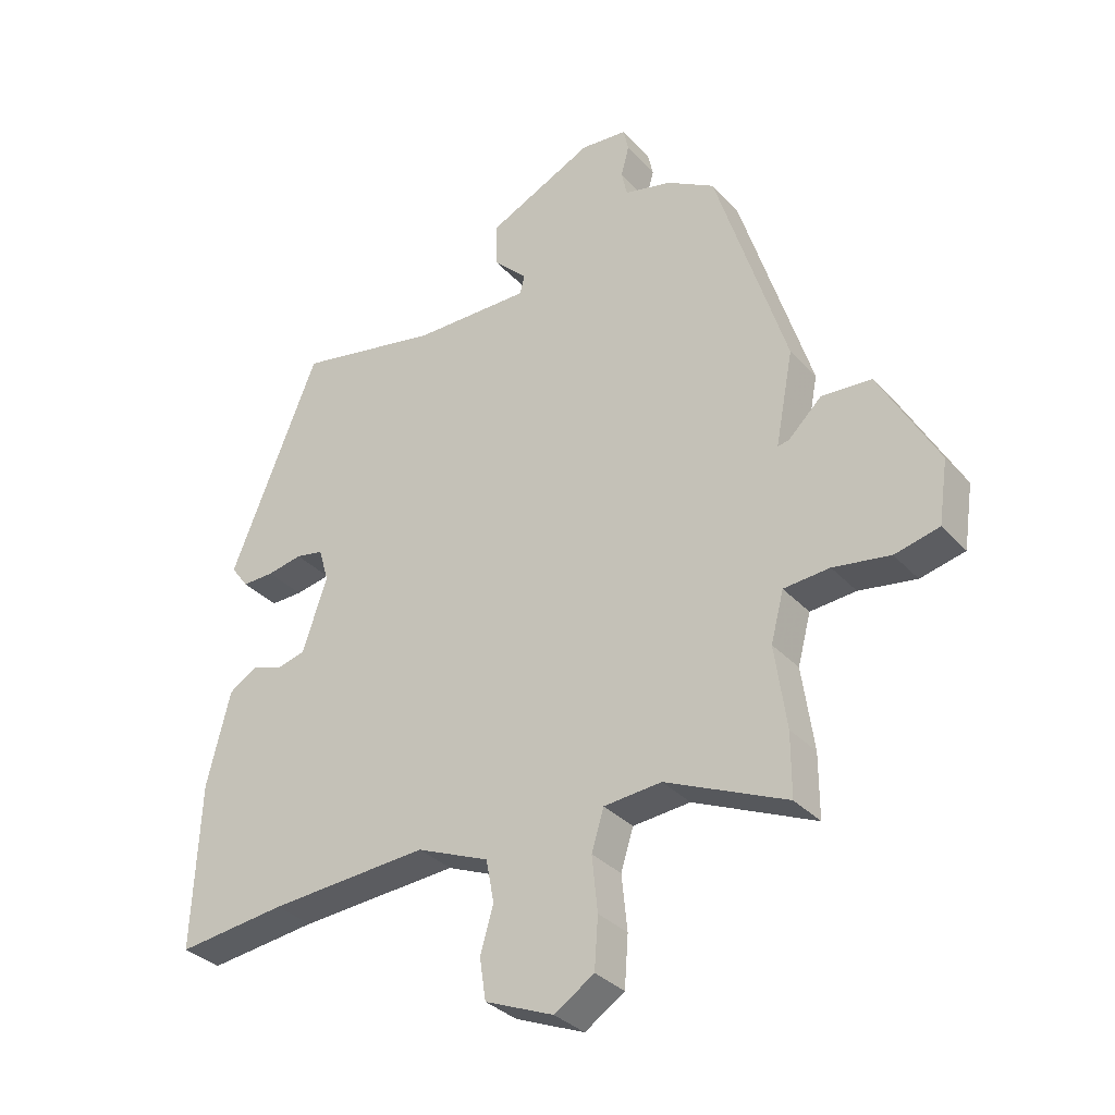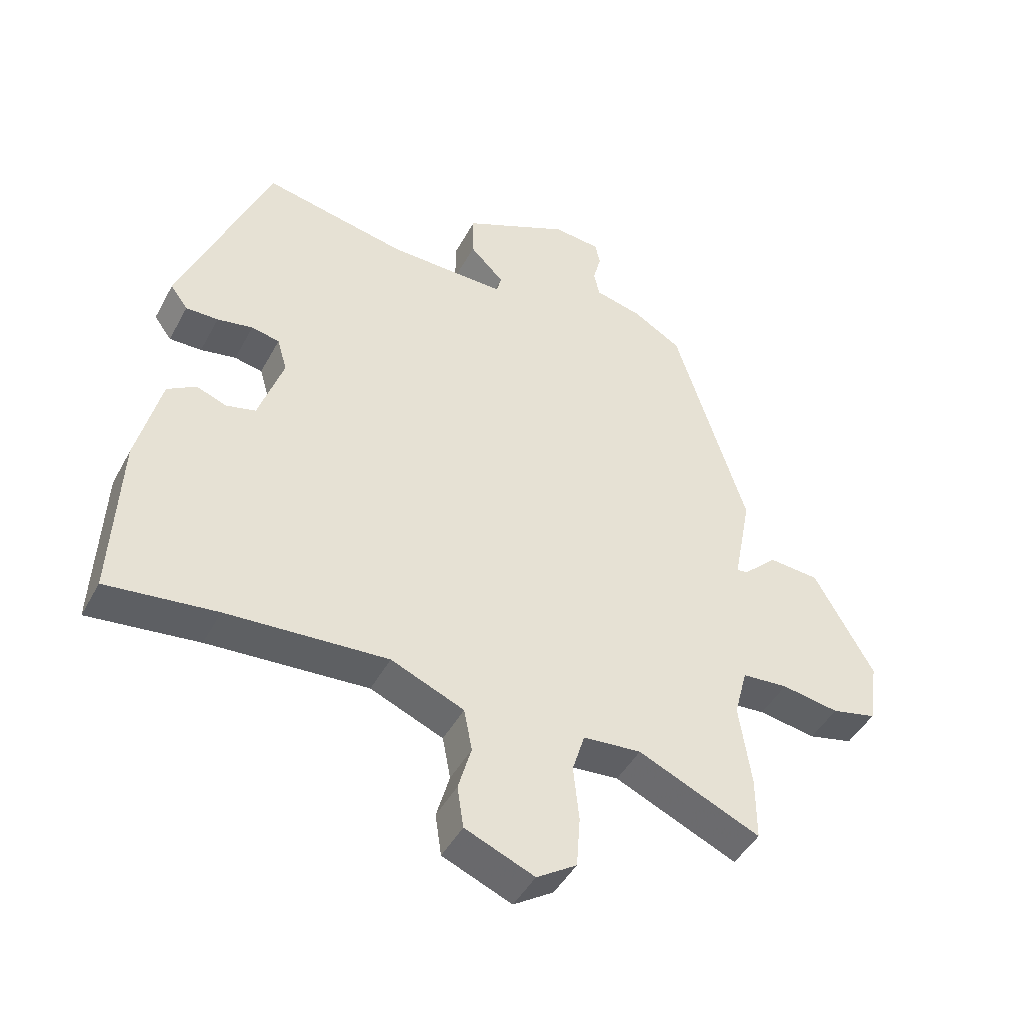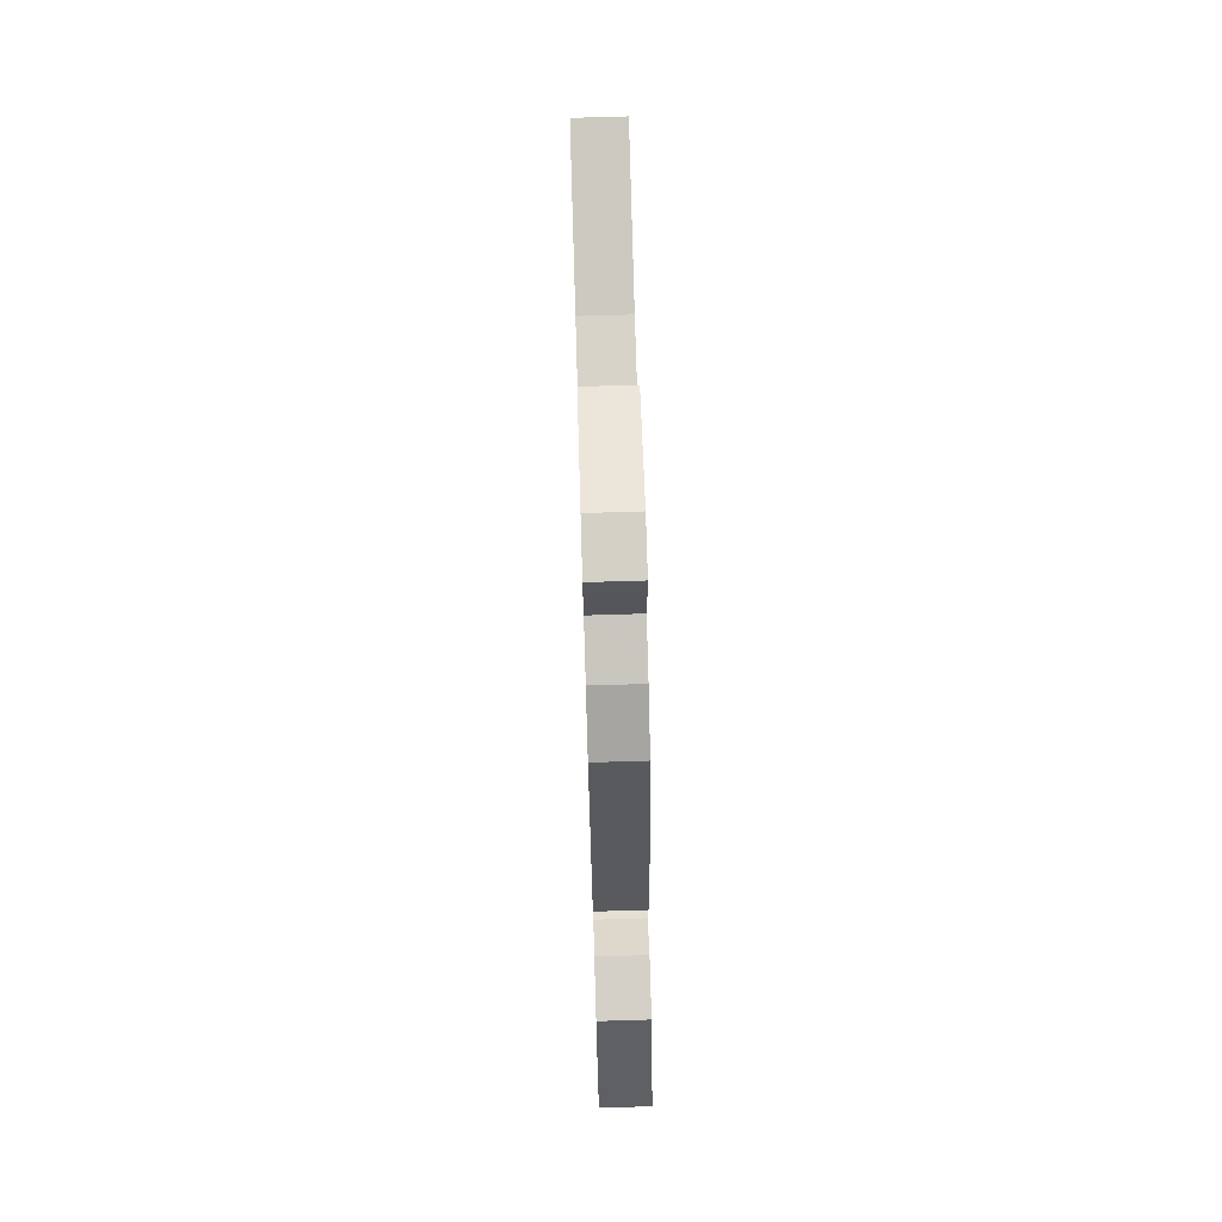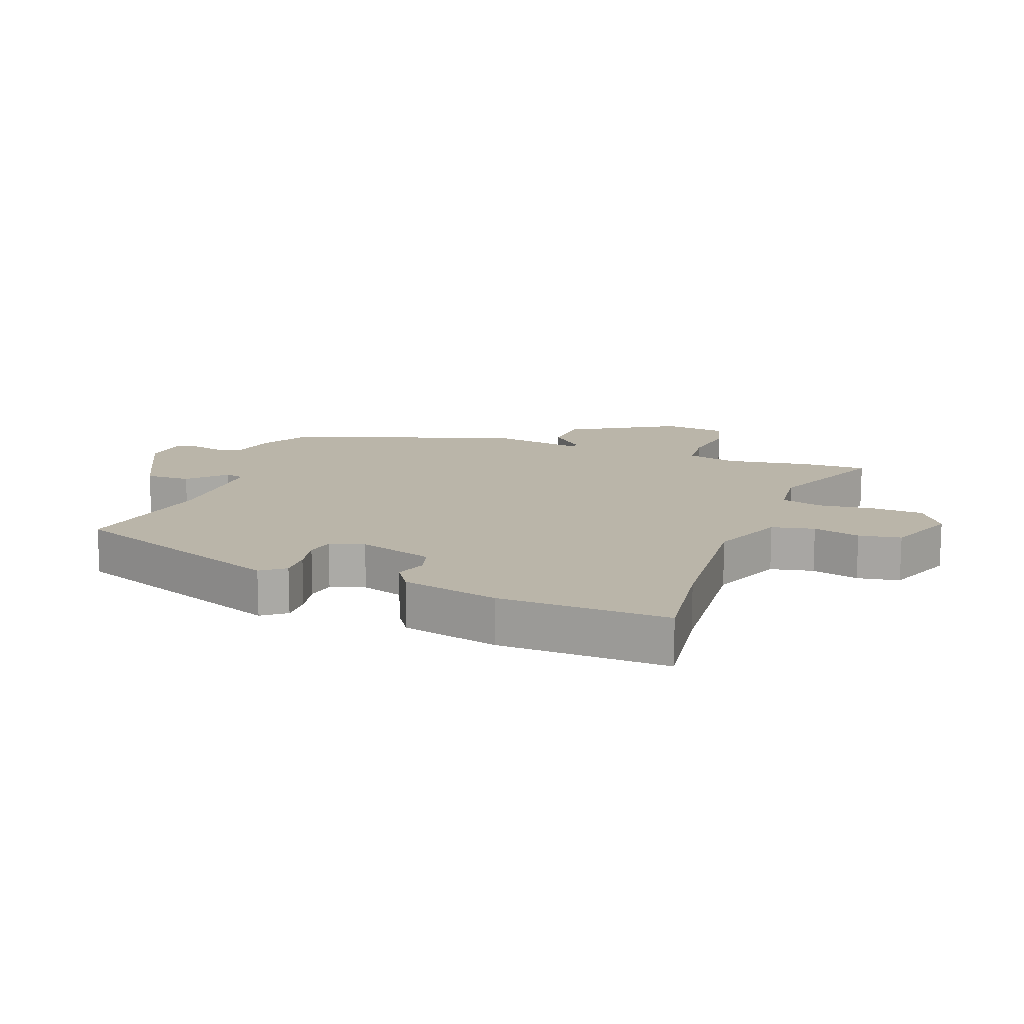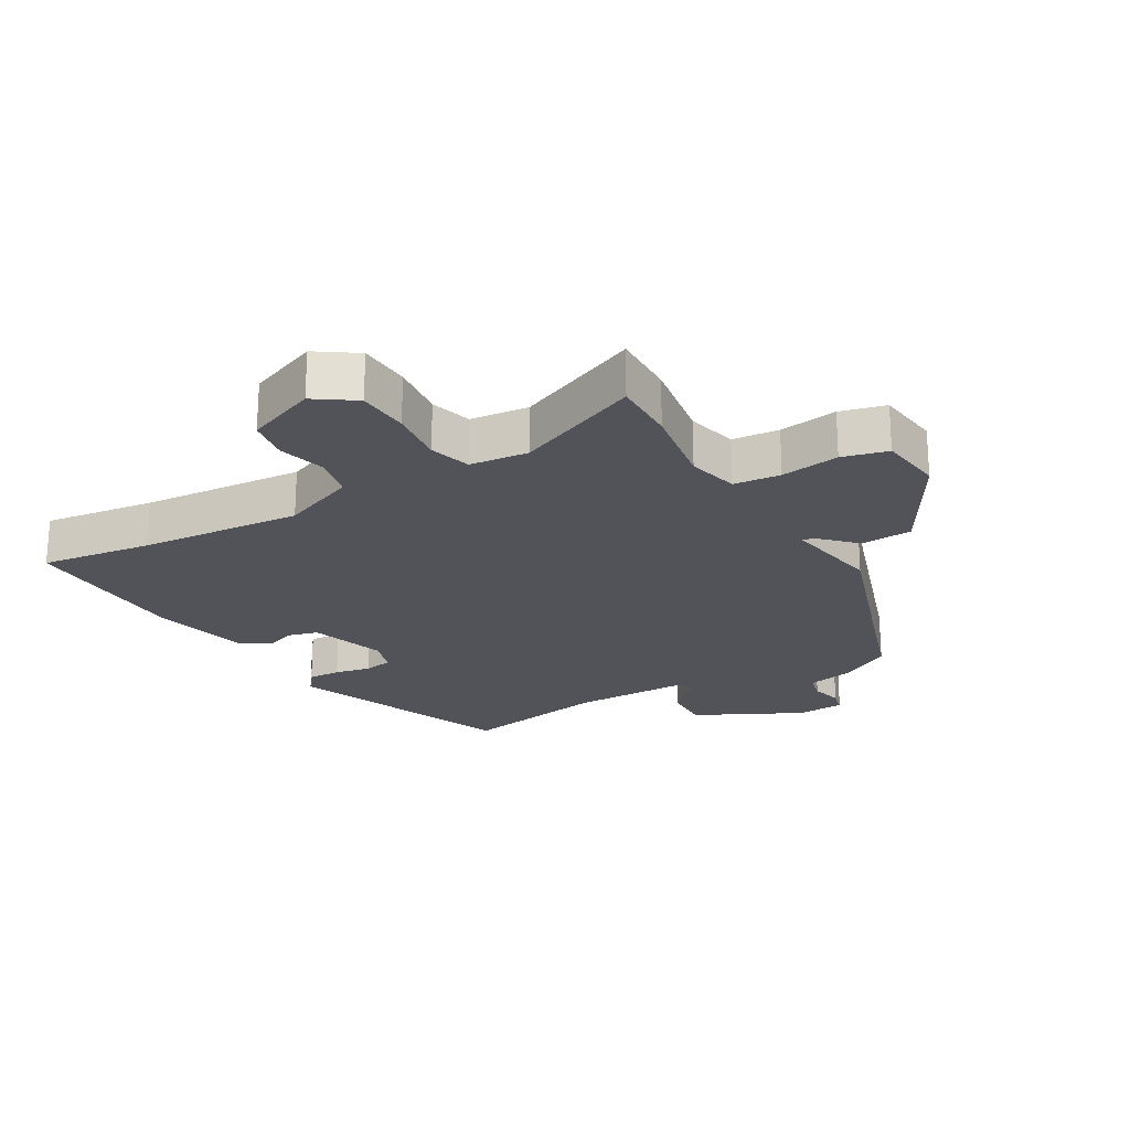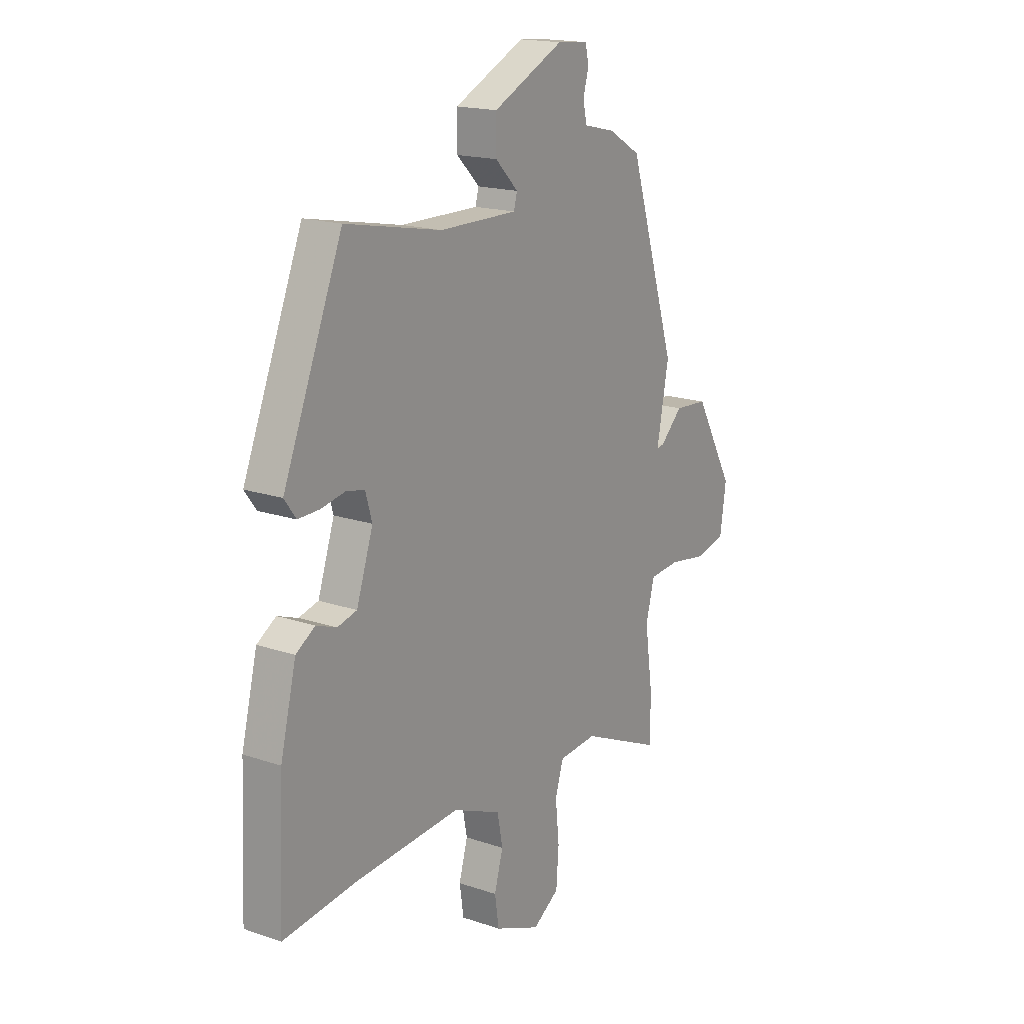
<metadata>
{"format":"obj","ext":"obj","renderer":"f3d","projection":"perspective","resolution":1024,"background":"white","views":[{"elev":-33.2,"azim":-144.8,"up":"+Z"},{"elev":-45.4,"azim":153.1,"up":"+Z"},{"elev":75.7,"azim":-91.7,"up":"+Z"},{"elev":13.7,"azim":109.4,"up":"+Y"},{"elev":-22.7,"azim":-150.8,"up":"+Y"},{"elev":17.7,"azim":123.7,"up":"+Z"}]}
</metadata>
<code>
v 0.356 0.07 0.501
v 0.499 0.07 0.149
v 0.471 0.07 0.111
v 0.419 0.07 0.112
v 0.362 0.07 0.123
v 0.317 0.07 0.114
v 0.301 0.07 0.059
v 0.341 0.07 -0.06
v 0.388 0.07 -0.072
v 0.437 0.07 -0.054
v 0.483 0.07 -0.083
v 0.521 0.07 -0.236
v 0.533 0.07 -0.504
v 0.357 0.07 -0.483
v 0.1 0.07 -0.466
v -0.017 0.07 -0.515
v -0.03 0.07 -0.583
v -0.009 0.07 -0.657
v -0.019 0.07 -0.724
v -0.13 0.07 -0.77
v -0.194 0.07 -0.728
v -0.2 0.07 -0.646
v -0.191 0.07 -0.557
v -0.211 0.07 -0.492
v -0.304 0.07 -0.484
v -0.5 0.07 -0.571
v -0.5 0.07 -0.469
v -0.481 0.07 -0.335
v -0.502 0.07 -0.255
v -0.576 0.07 -0.249
v -0.668 0.07 -0.264
v -0.74 0.07 -0.247
v -0.755 0.07 -0.145
v -0.66 0.07 0.025
v -0.579 0.07 0.031
v -0.525 0.07 -0.021
v -0.507 0.07 -0.024
v -0.536 0.07 0.128
v -0.421 0.07 0.493
v -0.343 0.07 0.539
v -0.267 0.07 0.557
v -0.258 0.07 0.599
v -0.271 0.07 0.648
v -0.263 0.07 0.685
v -0.188 0.07 0.692
v -0.017 0.07 0.61
v -0.017 0.07 0.538
v -0.072 0.07 0.483
v -0.064 0.07 0.453
v 0.124 0.07 0.455
v 0.356 0 0.501
v 0.499 0 0.149
v 0.471 0 0.111
v 0.419 0 0.112
v 0.362 0 0.123
v 0.317 0 0.114
v 0.301 0 0.059
v 0.341 0 -0.06
v 0.388 0 -0.072
v 0.437 0 -0.054
v 0.483 0 -0.083
v 0.521 0 -0.236
v 0.533 0 -0.504
v 0.357 0 -0.483
v 0.1 0 -0.466
v -0.017 0 -0.515
v -0.03 0 -0.583
v -0.009 0 -0.657
v -0.019 0 -0.724
v -0.13 0 -0.77
v -0.194 0 -0.728
v -0.2 0 -0.646
v -0.191 0 -0.557
v -0.211 0 -0.492
v -0.304 0 -0.484
v -0.5 0 -0.571
v -0.5 0 -0.469
v -0.481 0 -0.335
v -0.502 0 -0.255
v -0.576 0 -0.249
v -0.668 0 -0.264
v -0.74 0 -0.247
v -0.755 0 -0.145
v -0.66 0 0.025
v -0.579 0 0.031
v -0.525 0 -0.021
v -0.507 0 -0.024
v -0.536 0 0.128
v -0.421 0 0.493
v -0.343 0 0.539
v -0.267 0 0.557
v -0.258 0 0.599
v -0.271 0 0.648
v -0.263 0 0.685
v -0.188 0 0.692
v -0.017 0 0.61
v -0.017 0 0.538
v -0.072 0 0.483
v -0.064 0 0.453
v 0.124 0 0.455
f 46 47 48
f 45 46 48
f 44 45 48
f 43 44 48
f 42 43 48
f 41 42 48 49
f 40 41 49
f 39 40 49
f 38 39 49
f 37 38 49
f 34 35 36
f 33 34 36
f 32 33 36
f 31 32 36
f 30 31 36
f 29 30 36 37
f 37 49 50
f 29 37 50
f 28 29 50
f 28 50 1
f 27 28 1
f 26 27 1
f 25 26 1
f 21 22 23
f 20 21 23
f 19 20 23
f 18 19 23
f 17 18 23
f 16 17 23 24
f 12 13 14
f 11 12 14
f 10 11 14
f 9 10 14
f 8 9 14 15
f 15 16 24
f 8 15 24
f 7 8 24
f 3 4 5
f 2 3 5
f 1 2 5
f 1 5 6
f 7 24 25
f 6 7 25
f 1 6 25
f 98 97 96
f 98 96 95
f 98 95 94
f 98 94 93
f 98 93 92
f 99 98 92 91
f 99 91 90
f 99 90 89
f 99 89 88
f 99 88 87
f 86 85 84
f 86 84 83
f 86 83 82
f 86 82 81
f 86 81 80
f 87 86 80 79
f 100 99 87
f 100 87 79
f 100 79 78
f 51 100 78
f 51 78 77
f 51 77 76
f 51 76 75
f 73 72 71
f 73 71 70
f 73 70 69
f 73 69 68
f 73 68 67
f 74 73 67 66
f 64 63 62
f 64 62 61
f 64 61 60
f 64 60 59
f 65 64 59 58
f 74 66 65
f 74 65 58
f 74 58 57
f 55 54 53
f 55 53 52
f 55 52 51
f 56 55 51
f 75 74 57
f 75 57 56
f 75 56 51
f 1 51 52 2
f 2 52 53 3
f 3 53 54 4
f 4 54 55 5
f 5 55 56 6
f 6 56 57 7
f 7 57 58 8
f 8 58 59 9
f 9 59 60 10
f 10 60 61 11
f 11 61 62 12
f 12 62 63 13
f 13 63 64 14
f 14 64 65 15
f 15 65 66 16
f 16 66 67 17
f 17 67 68 18
f 18 68 69 19
f 19 69 70 20
f 20 70 71 21
f 21 71 72 22
f 22 72 73 23
f 23 73 74 24
f 24 74 75 25
f 25 75 76 26
f 26 76 77 27
f 27 77 78 28
f 28 78 79 29
f 29 79 80 30
f 30 80 81 31
f 31 81 82 32
f 32 82 83 33
f 33 83 84 34
f 34 84 85 35
f 35 85 86 36
f 36 86 87 37
f 37 87 88 38
f 38 88 89 39
f 39 89 90 40
f 40 90 91 41
f 41 91 92 42
f 42 92 93 43
f 43 93 94 44
f 44 94 95 45
f 45 95 96 46
f 46 96 97 47
f 47 97 98 48
f 48 98 99 49
f 49 99 100 50
f 50 100 51 1

</code>
